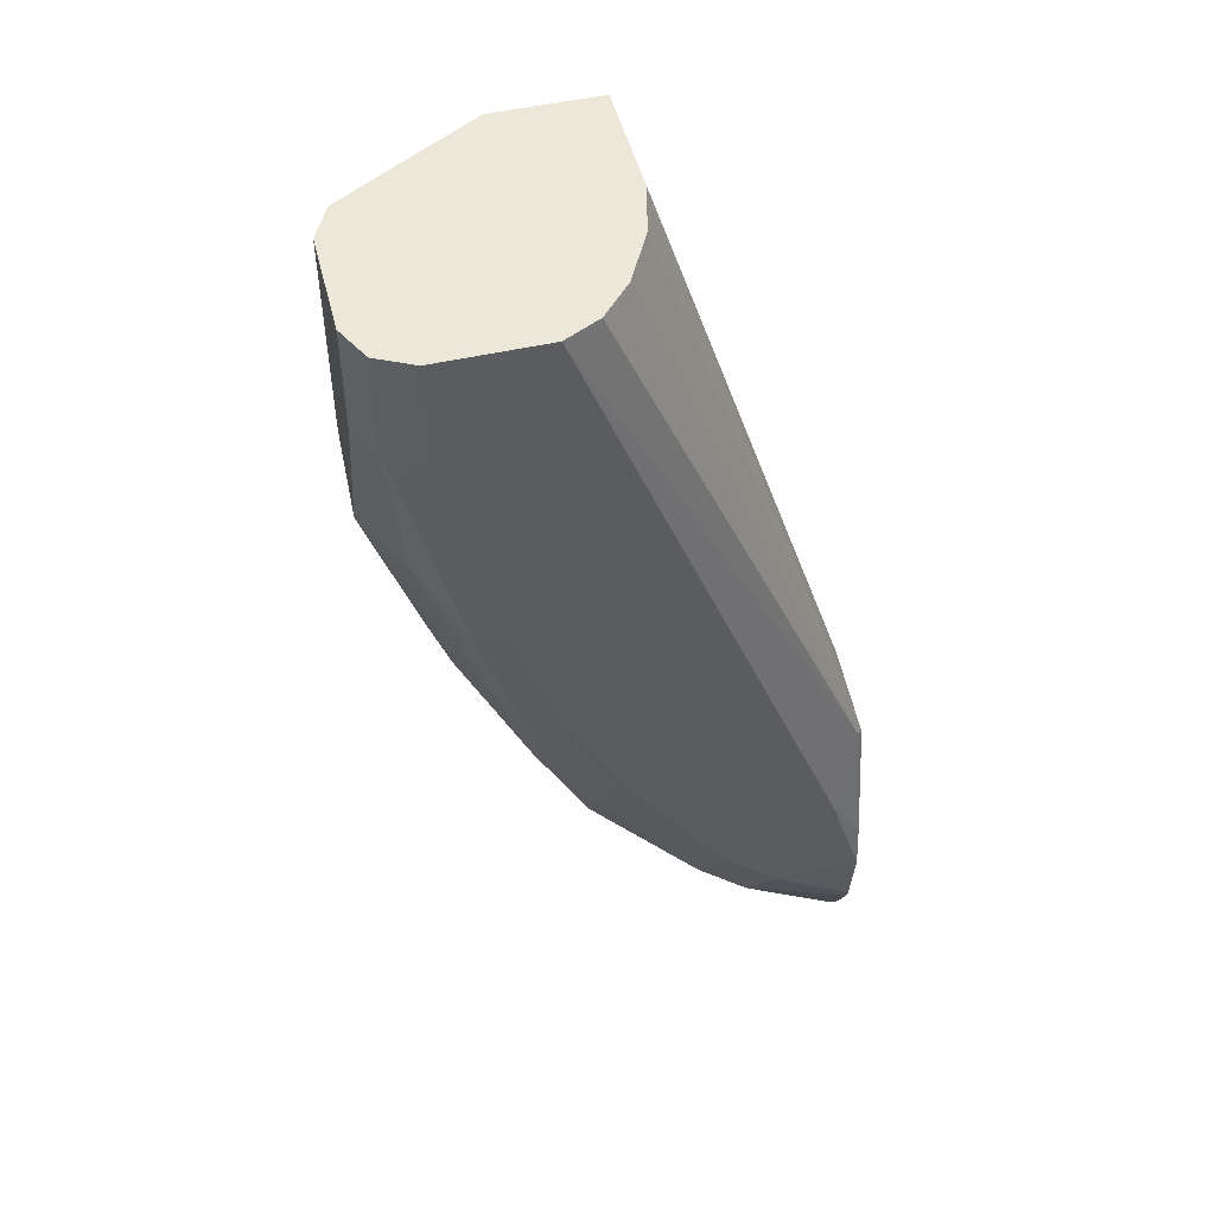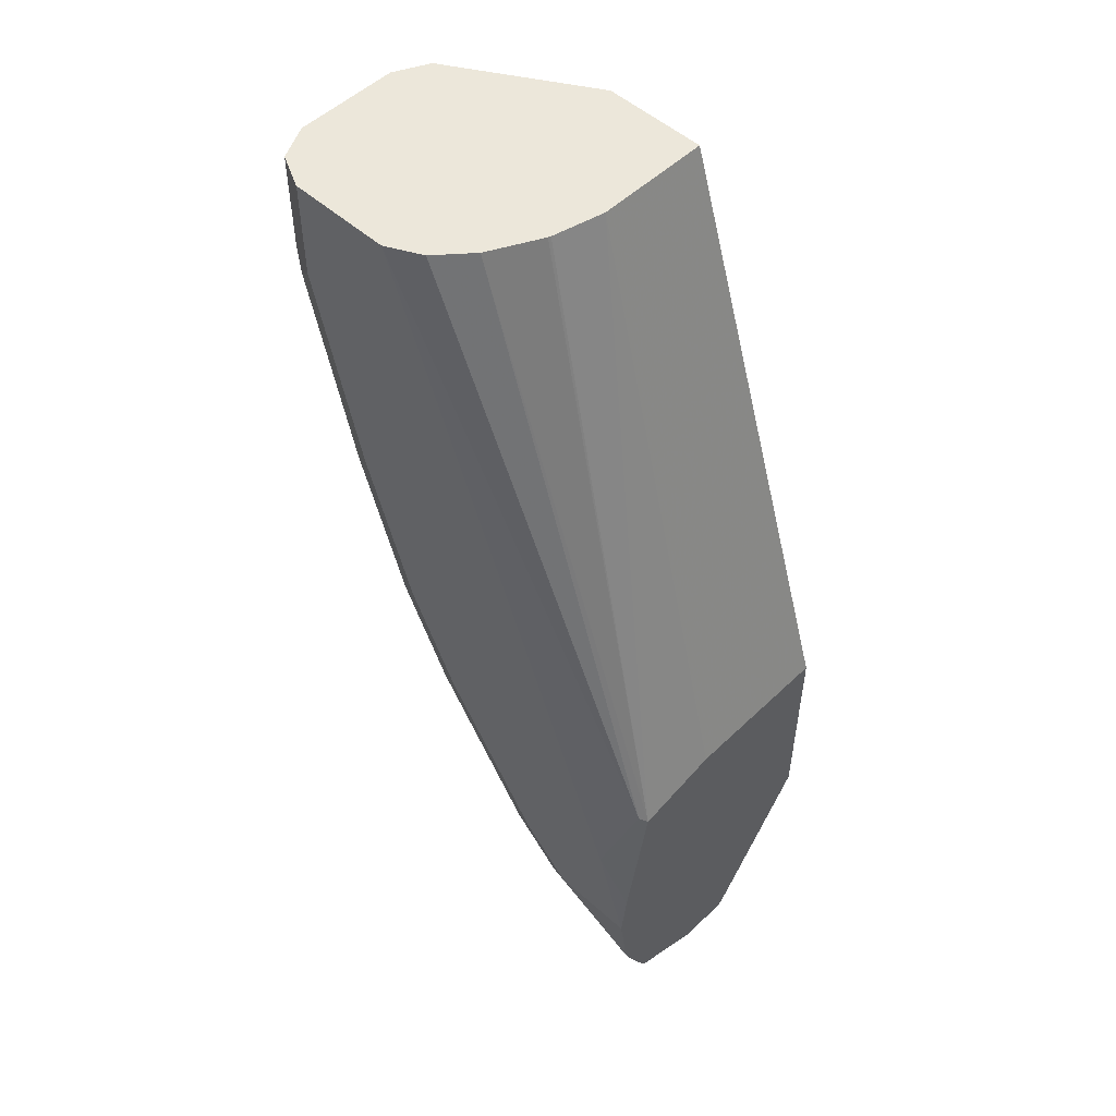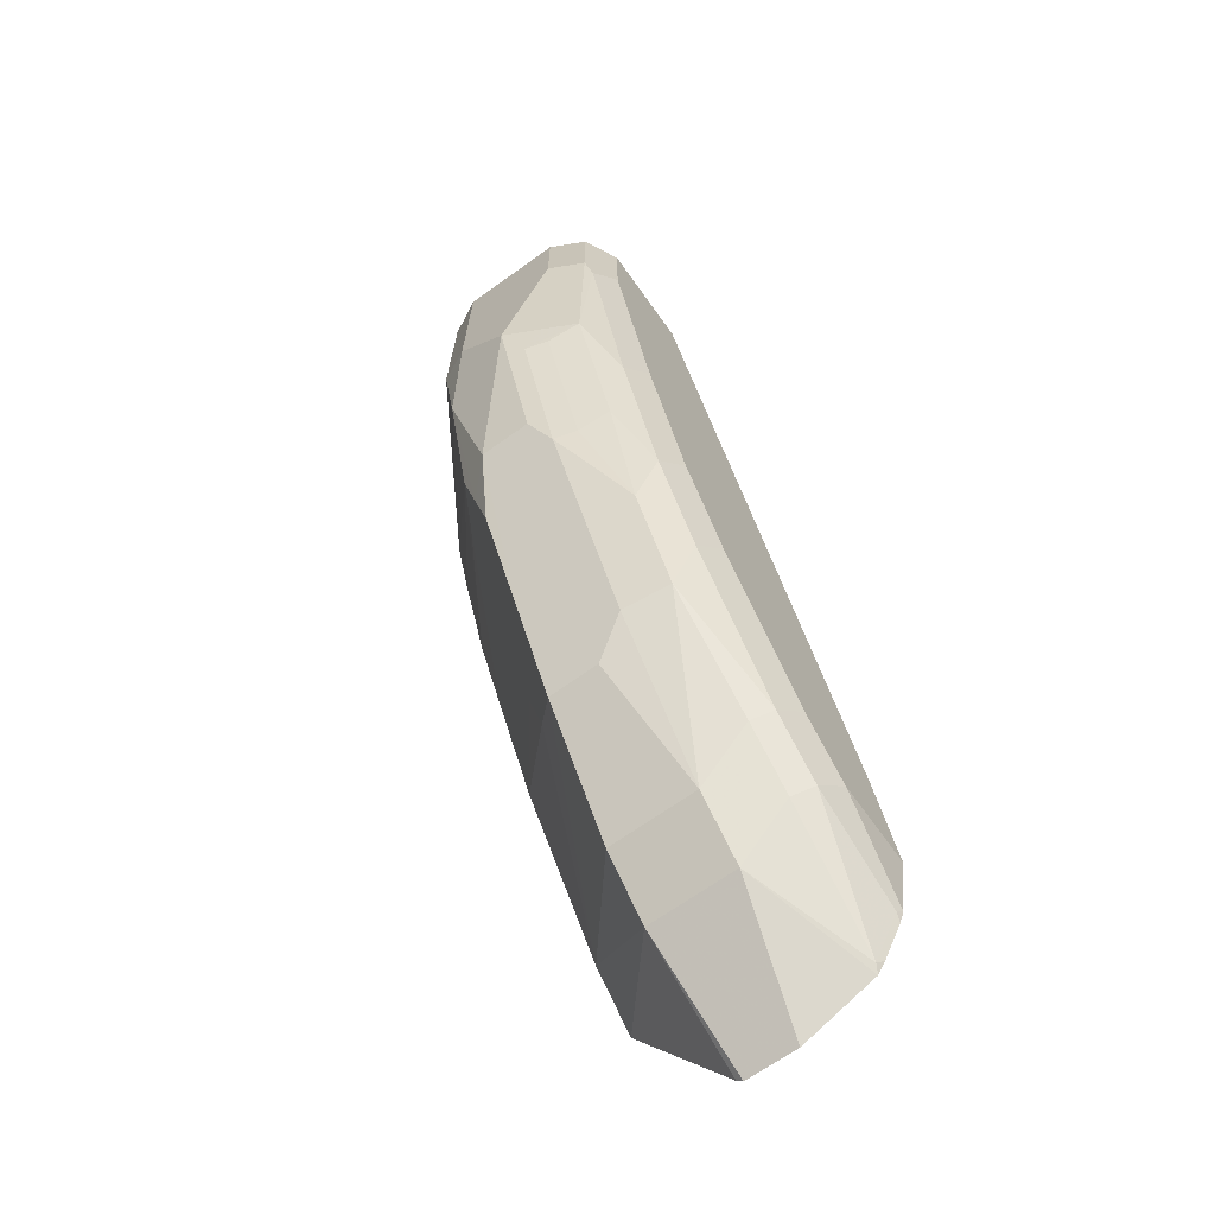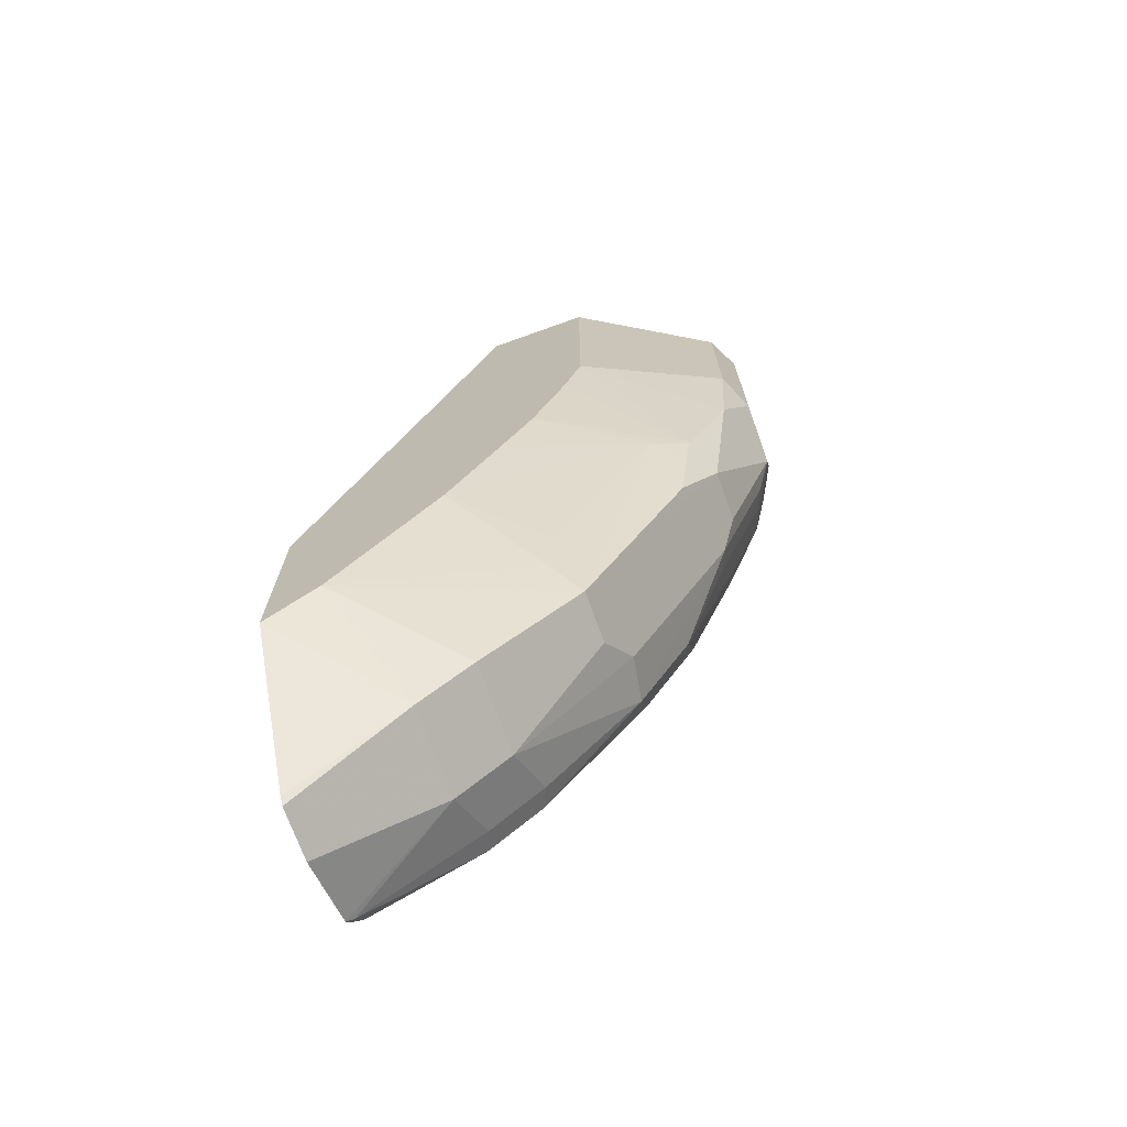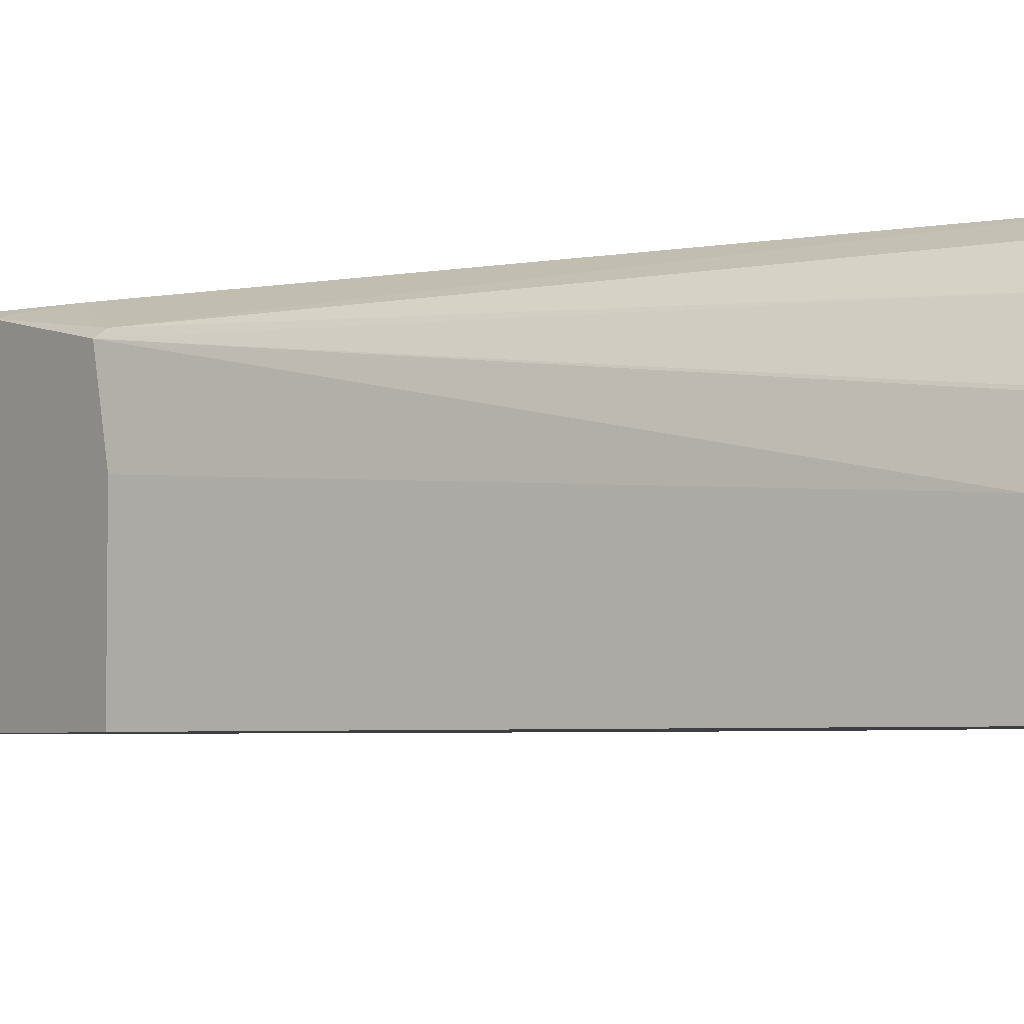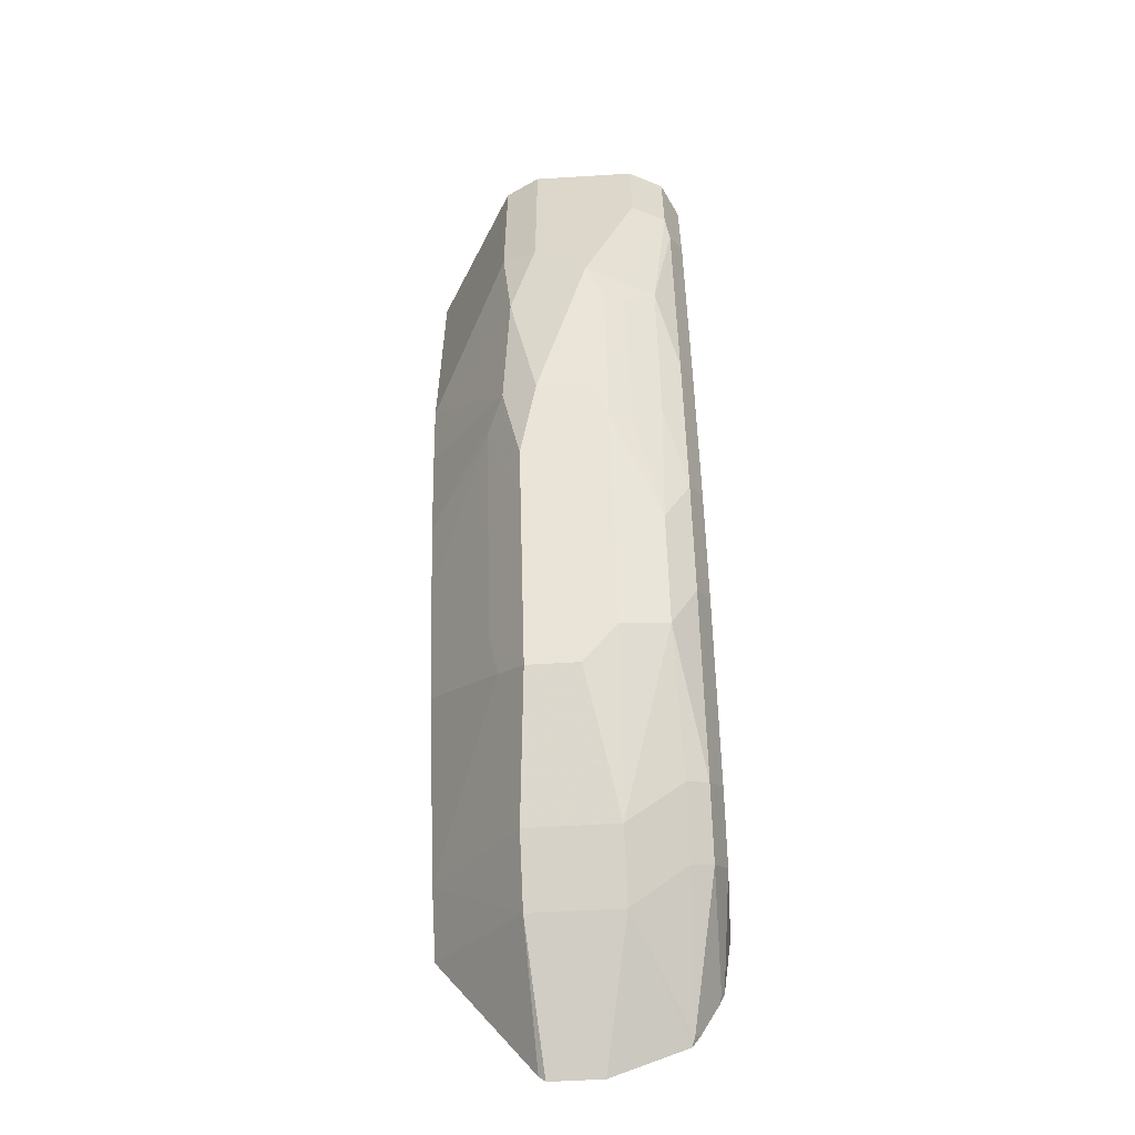
<metadata>
{"format":"obj","ext":"obj","renderer":"f3d","projection":"perspective","resolution":1024,"background":"white","views":[{"elev":49.7,"azim":-14.1,"up":"+Y"},{"elev":51.6,"azim":44.1,"up":"+Y"},{"elev":-68.3,"azim":-54.4,"up":"+Y"},{"elev":-71.6,"azim":-160.3,"up":"+Y"},{"elev":-4.2,"azim":142.8,"up":"+Z"},{"elev":-58.4,"azim":-86.4,"up":"+Y"}]}
</metadata>
<code>
v -0.7282 -0.1584 0.6333
v -0.7177 -0.1794 0.6438
v -0.7177 -0.1584 0.6544
v -0.7282 -0.06334 0.6649
v -0.7282 -0.1267 0.6016
v -0.723 -0.1531 0.6069
v -0.6966 -0.2533 0.6016
v -0.6966 -0.2533 0.6333
v -0.7124 -0.1742 0.657
v -0.7072 -0.1584 0.6755
v -0.686 -0.2744 0.6438
v -0.6808 -0.2692 0.657
v -0.7177 -0.06334 0.686
v -0.7184 -0.002071 0.6847
v -0.7282 -0.002071 0.6649
v -0.7177 -0.1162 0.5805
v -0.7124 -0.1742 0.5858
v -0.7282 -0.002071 0.6016
v -0.7272 -0.002071 0.5996
v -0.6808 -0.2692 0.5858
v -0.6755 -0.2955 0.5911
v -0.6438 -0.3589 0.5911
v -0.6649 -0.3166 0.6016
v -0.6649 -0.3166 0.6333
v -0.6227 -0.4011 0.6438
v -0.6755 -0.2533 0.6755
v -0.6808 -0.2058 0.6887
v -0.7124 -0.07918 0.6887
v -0.6491 -0.3324 0.6728
v -0.657 -0.3166 0.6689
v -0.6729 -0.285 0.661
v -0.6174 -0.3958 0.6728
v -0.6966 -0.06334 0.6966
v -0.7177 -0.002071 0.686
v -0.6333 -0.1584 0.5306
v -0.7177 -0.002071 0.5805
v -0.686 -0.2428 0.5805
v -0.6649 -0.2533 0.57
v -0.6122 -0.4222 0.5911
v -0.6122 -0.4222 0.6227
v -0.5541 -0.4907 0.6412
v -0.6491 -0.3008 0.6887
v -0.6649 -0.19 0.6966
v -0.6333 -0.285 0.6966
v -0.5594 -0.4644 0.6755
v -0.5541 -0.4591 0.6887
v -0.6174 -0.3641 0.6887
v -0.6966 -0.002071 0.6966
v -0.6215 -0.1977 0.5306
v -0.6333 -0.002071 0.5306
v -0.6016 -0.2533 0.5306
v -0.5811 -0.2961 0.5306
v -0.5494 -0.3594 0.5306
v -0.6016 -0.3799 0.57
v -0.5963 -0.4063 0.5752
v -0.4861 -0.4544 0.5306
v -0.5541 -0.4907 0.5858
v -0.5225 -0.5224 0.6412
v -0.6016 -0.3483 0.6966
v -0.5277 -0.496 0.6755
v -0.5225 -0.4907 0.6887
v -0.5383 -0.4433 0.6966
v -0.6333 -0.002071 0.6966
v -0.57 -0.002071 0.5306
v -0.4552 -0.4831 0.5306
v -0.5225 -0.5224 0.5858
v -0.4552 -0.5779 0.6253
v -0.4552 -0.558 0.6709
v -0.4591 -0.5541 0.6728
v -0.4591 -0.5224 0.6887
v -0.4552 -0.5185 0.6907
v -0.5067 -0.4749 0.6966
v -0.6122 -0.002071 0.686
v -0.475 -0.4116 0.6966
v -0.4591 -0.3641 0.6808
v -0.4552 -0.3562 0.5306
v -0.57 -0.002071 0.6016
v -0.4552 -0.5739 0.5898
v -0.4552 -0.5779 0.5937
v -0.4552 -0.5501 0.6758
v -0.4552 -0.5264 0.6877
v -0.4552 -0.4749 0.6966
v -0.5942 -0.002071 0.666
v -0.4552 -0.4472 0.6926
v -0.4552 -0.3681 0.6768
v -0.4552 -0.3562 0.6253
v -0.5775 -0.002071 0.6333
v -0.5781 -0.002071 0.6349
f 46 59 47
f 39 54 55
f 39 55 56
f 39 56 57
f 39 57 41
f 39 41 40
f 41 57 66
f 41 66 58
f 41 58 45
f 44 47 59
f 45 58 60
f 45 60 46
f 46 60 61
f 46 61 72
f 46 72 62
f 46 62 59
f 38 53 54
f 42 47 44
f 38 52 53
f 35 76 65
f 37 51 38
f 33 43 44
f 33 44 59
f 33 59 62
f 33 62 72
f 33 72 82
f 33 82 74
f 33 74 63
f 33 63 48
f 38 51 52
f 35 49 37
f 35 64 76
f 53 56 55
f 35 65 56
f 35 56 53
f 35 53 52
f 35 52 51
f 35 51 49
f 37 49 51
f 35 50 64
f 53 55 54
f 61 70 71
f 56 66 57
f 65 67 79
f 65 79 78
f 66 78 79
f 68 80 69
f 69 80 81
f 69 81 70
f 70 81 71
f 71 82 72
f 65 68 67
f 73 75 83
f 74 84 75
f 75 84 85
f 75 85 83
f 77 87 85
f 77 85 86
f 83 85 88
f 85 87 88
f 32 47 42
f 74 82 84
f 56 65 66
f 65 80 68
f 65 71 81
f 58 66 79
f 58 79 67
f 58 67 68
f 58 68 69
f 58 69 60
f 60 69 61
f 61 69 70
f 61 71 72
f 65 81 80
f 63 74 75
f 64 77 86
f 64 86 76
f 65 78 66
f 65 76 86
f 65 86 85
f 65 85 84
f 65 84 82
f 65 82 71
f 63 75 73
f 32 46 47
f 38 54 39
f 32 41 45
f 5 19 16
f 6 17 7
f 7 20 21
f 7 21 22
f 7 22 39
f 7 39 23
f 7 23 24
f 7 24 8
f 5 18 19
f 7 17 20
f 9 12 10
f 10 12 26
f 10 26 42
f 10 42 27
f 10 27 28
f 10 28 13
f 11 29 30
f 11 30 31
f 8 24 25
f 11 31 12
f 5 17 6
f 4 14 15
f 32 45 46
f 1 2 3
f 1 3 13
f 1 13 4
f 1 4 15
f 1 15 18
f 1 18 5
f 1 5 6
f 5 16 17
f 1 6 7
f 1 8 2
f 2 9 10
f 2 10 3
f 2 8 11
f 2 11 12
f 2 12 9
f 3 10 13
f 4 13 14
f 1 7 8
f 11 25 32
f 8 25 11
f 12 31 26
f 17 35 37
f 17 37 20
f 20 22 21
f 20 37 38
f 20 38 22
f 22 38 39
f 23 39 40
f 23 40 24
f 11 32 29
f 25 40 41
f 25 41 32
f 26 31 30
f 26 30 29
f 26 29 42
f 27 43 33
f 27 33 28
f 27 42 44
f 27 44 43
f 29 32 42
f 16 50 35
f 16 36 50
f 24 40 25
f 16 35 17
f 13 28 33
f 16 19 36
f 13 33 48
f 13 48 34
f 13 34 14
f 14 34 48
f 14 63 73
f 14 73 83
f 14 83 88
f 14 48 63
f 14 88 87
f 14 87 77
f 14 77 64
f 14 64 50
f 14 50 36
f 14 36 19
f 14 19 18
f 14 18 15

</code>
